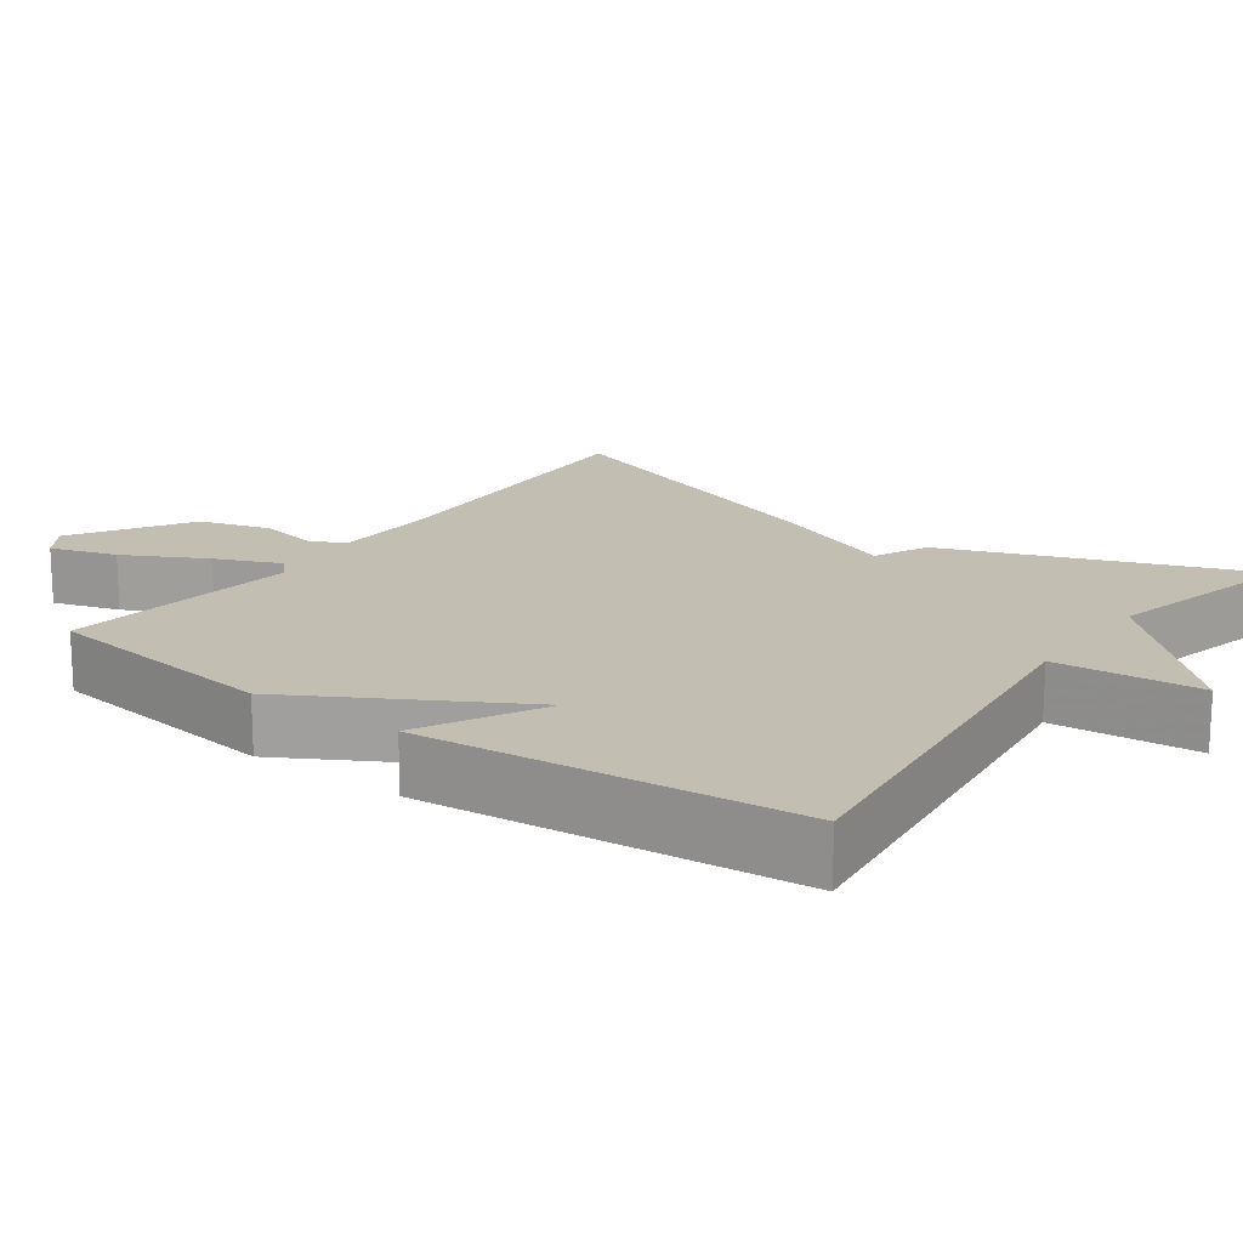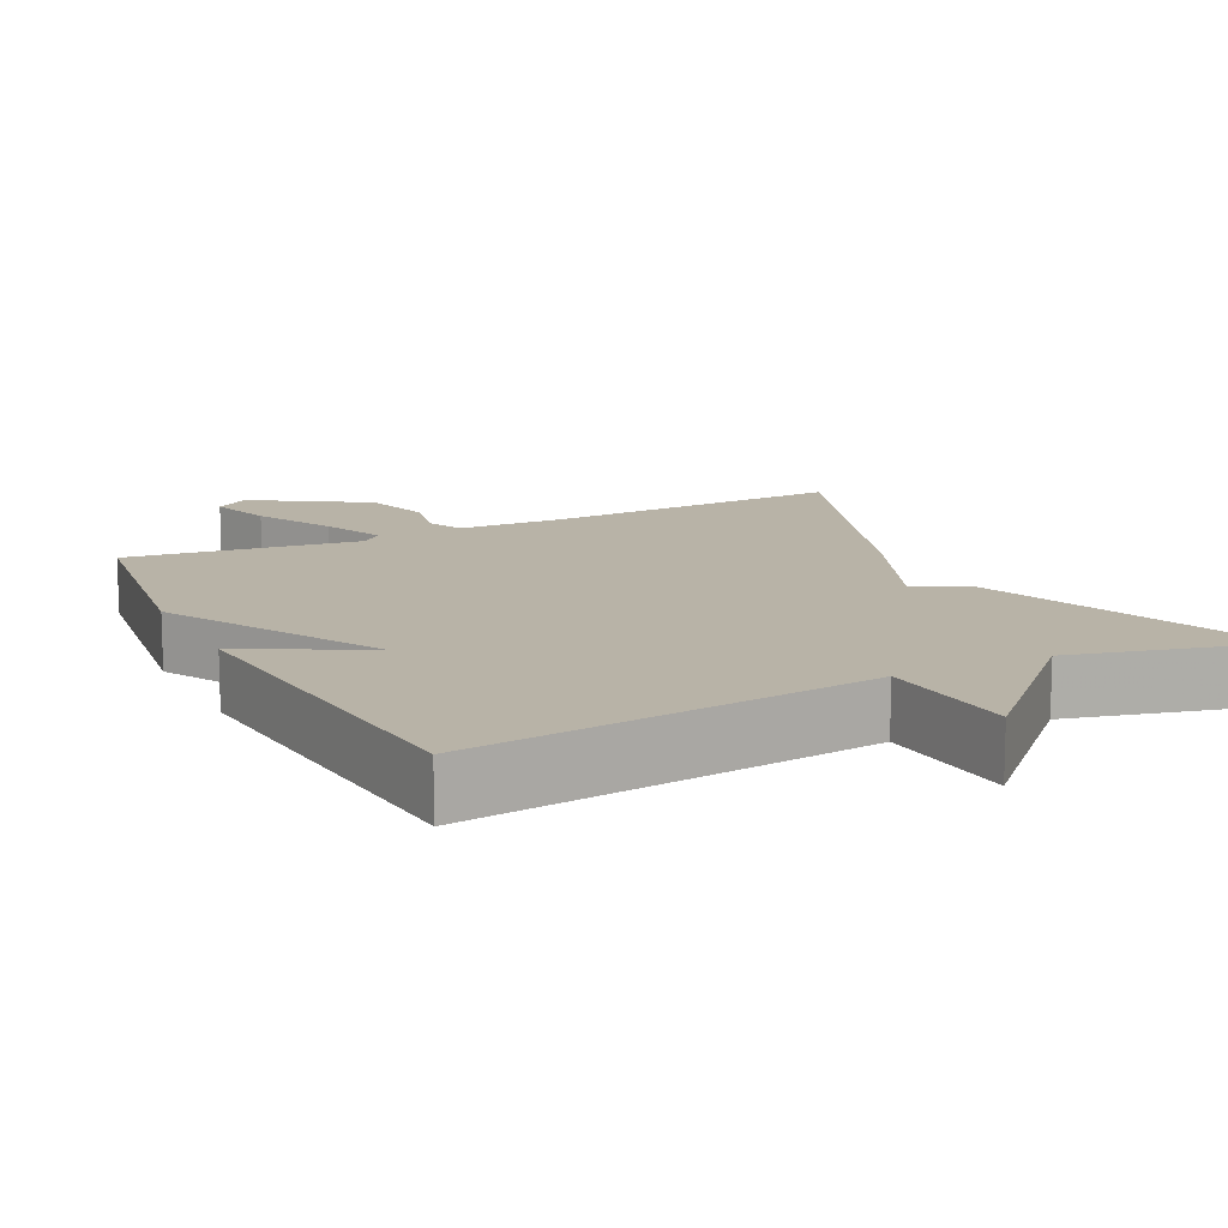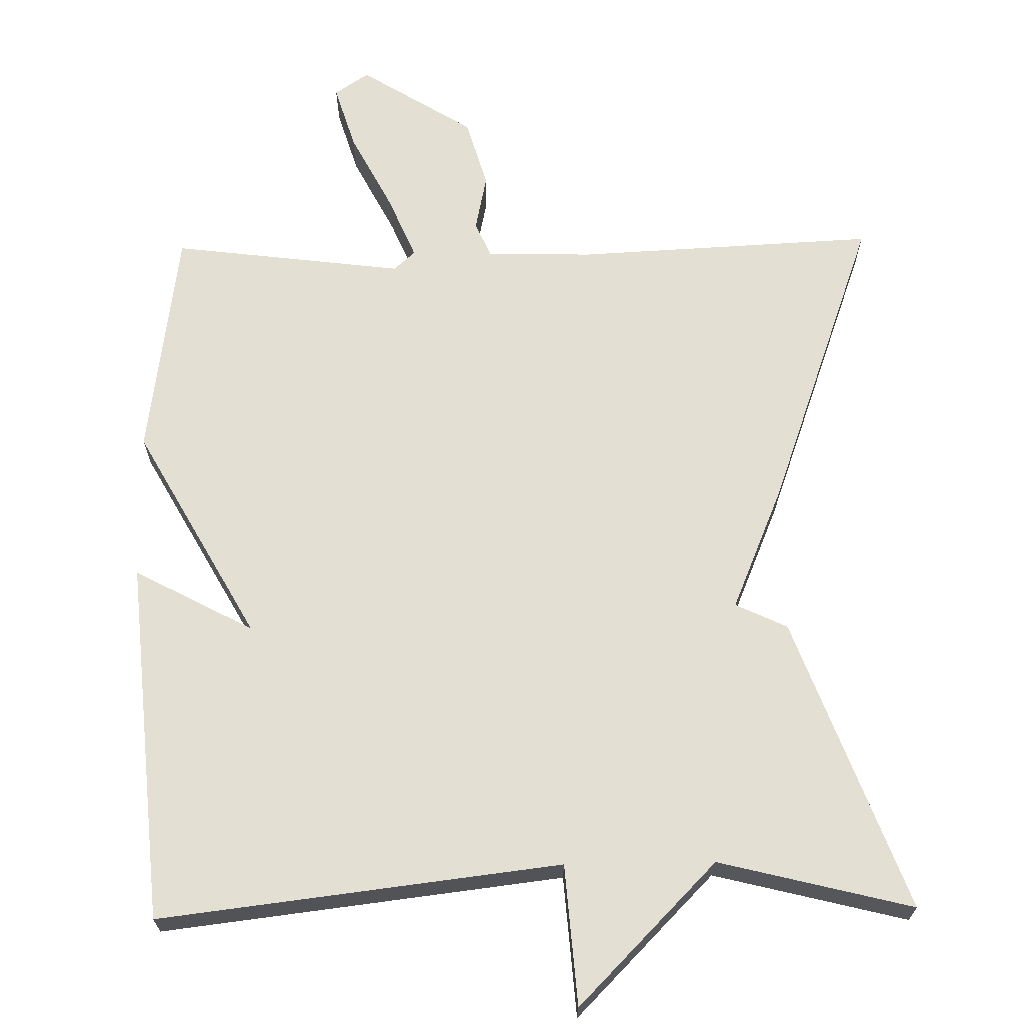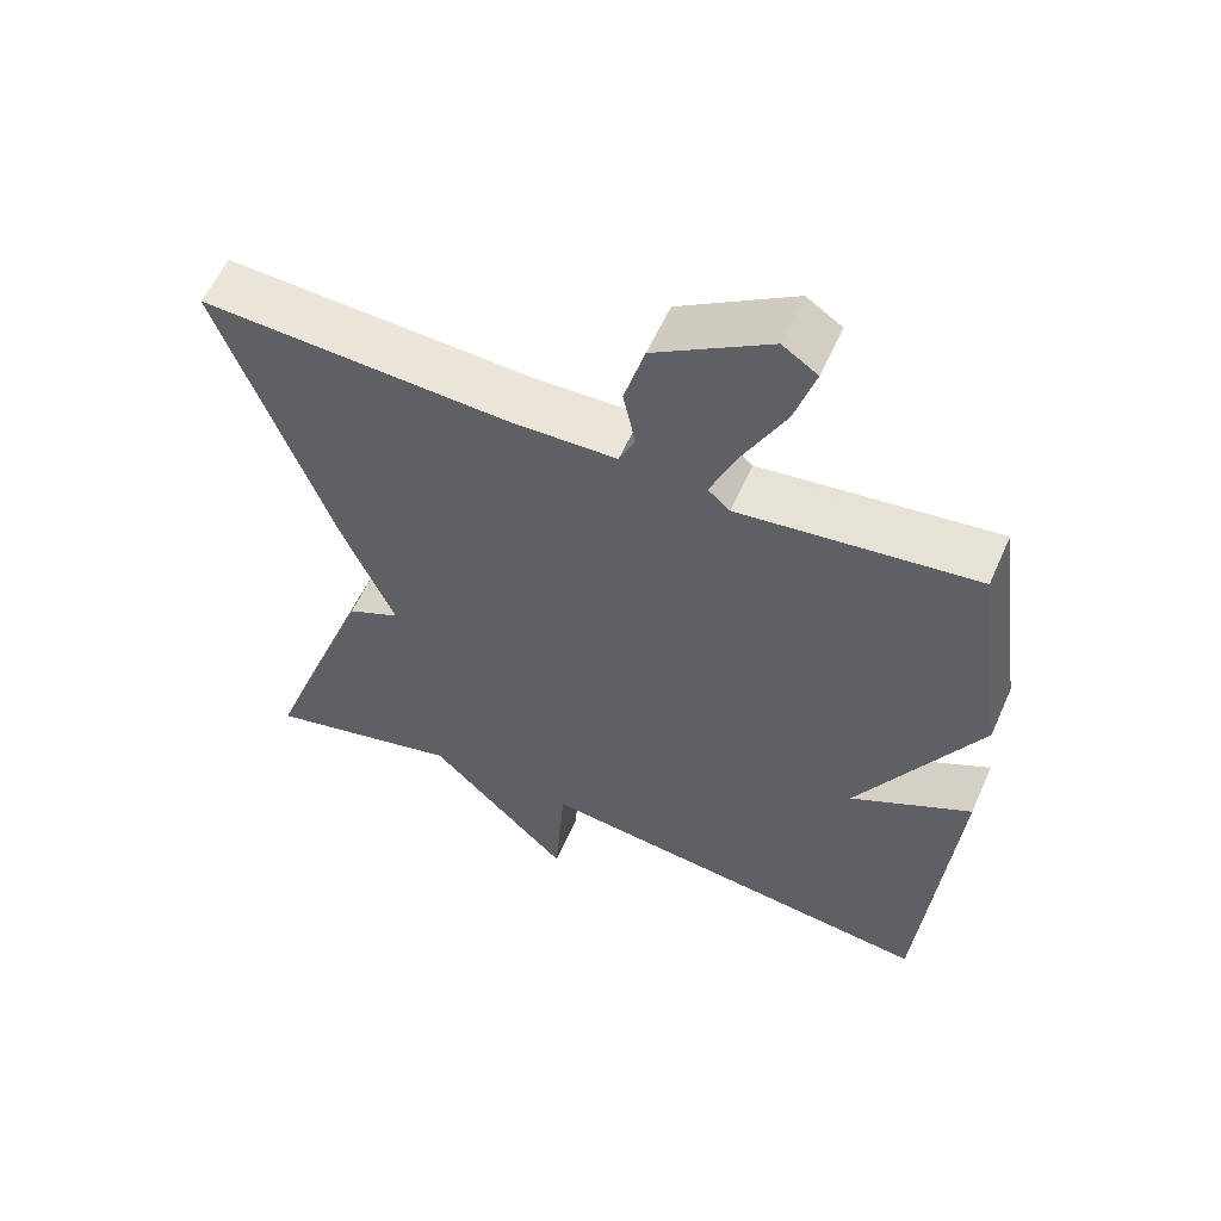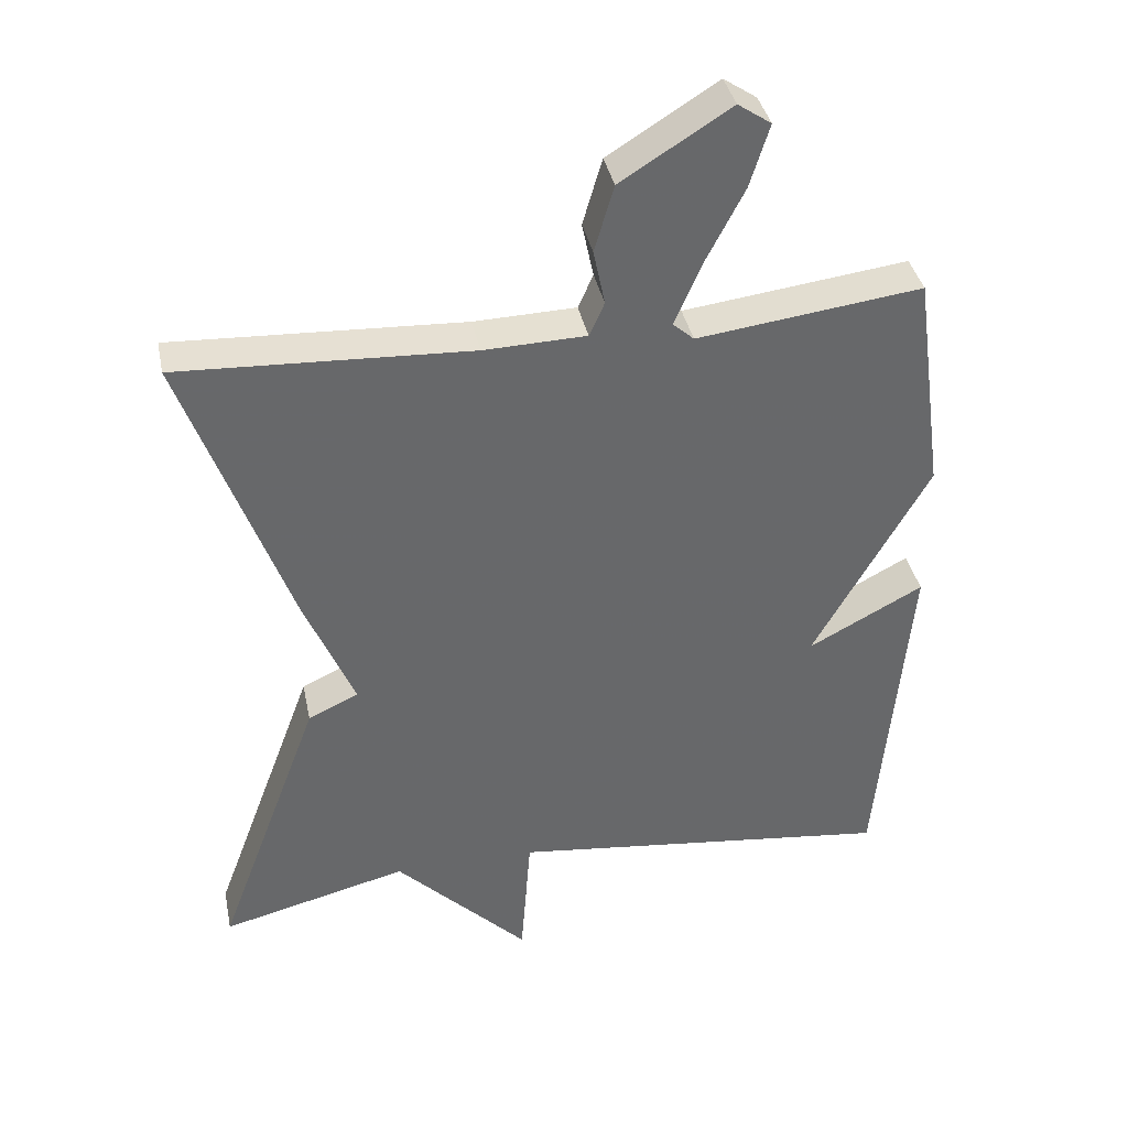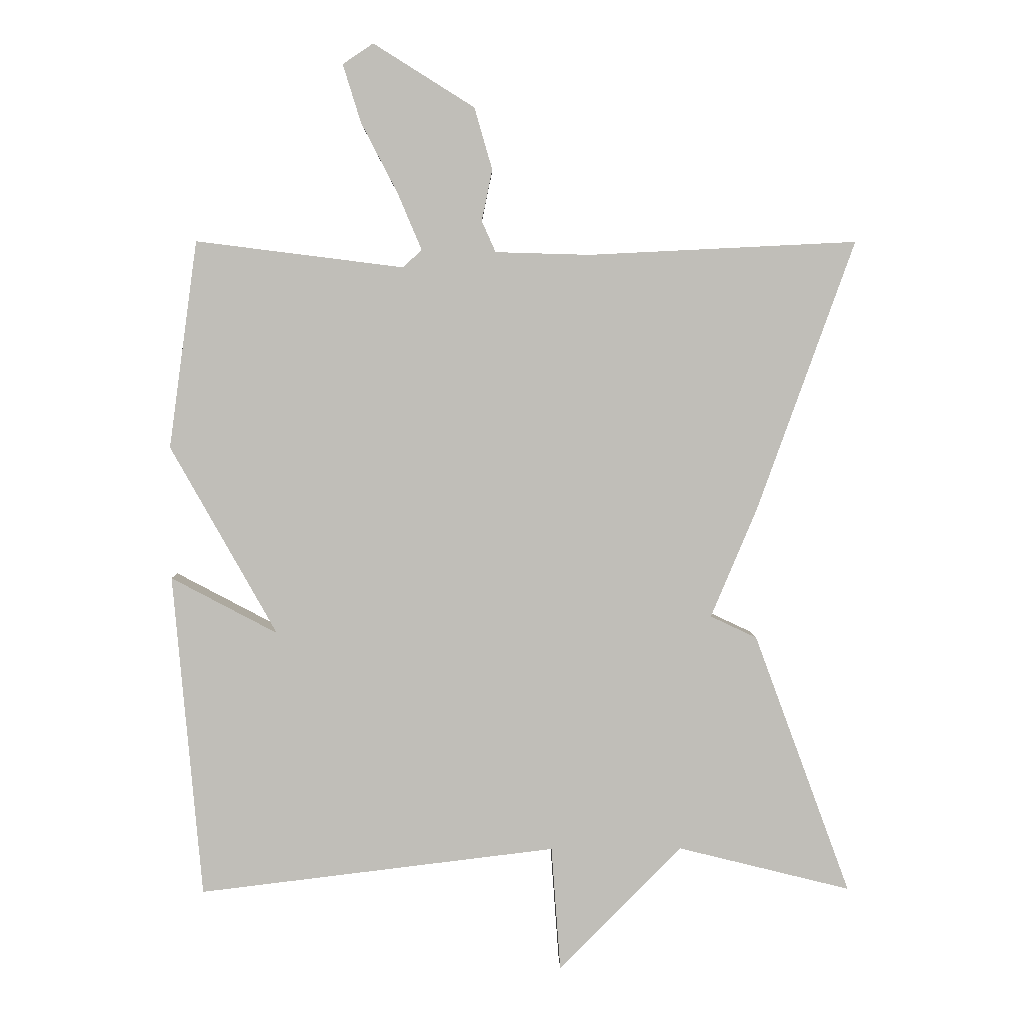
<metadata>
{"format":"obj","ext":"obj","renderer":"f3d","projection":"perspective","resolution":1024,"background":"white","views":[{"elev":17.4,"azim":125.7,"up":"+Y"},{"elev":12.9,"azim":153.6,"up":"+Y"},{"elev":67.0,"azim":179.1,"up":"+Y"},{"elev":57.9,"azim":23.8,"up":"+Z"},{"elev":38.1,"azim":-11.6,"up":"+Z"},{"elev":4.4,"azim":178.9,"up":"+Z"}]}
</metadata>
<code>
v 0.5 0.07 0.5
v 0.543 0.07 0.188
v 0.383 0.07 -0.097
v 0.543 0.07 -0.012
v 0.5 0.07 -0.5
v -0.039 0.07 -0.435
v -0.053 0.07 -0.624
v -0.239 0.07 -0.435
v -0.5 0.07 -0.5
v -0.354 0.07 -0.106
v -0.284 0.07 -0.073
v -0.354 0.07 0.094
v -0.5 0.07 0.5
v -0.095 0.07 0.48
v 0.047 0.07 0.484
v 0.068 0.07 0.531
v 0.052 0.07 0.608
v 0.079 0.07 0.701
v 0.231 0.07 0.796
v 0.277 0.07 0.765
v 0.25 0.07 0.678
v 0.195 0.07 0.572
v 0.159 0.07 0.487
v 0.188 0.07 0.461
v 0.5 0 0.5
v 0.543 0 0.188
v 0.383 0 -0.097
v 0.543 0 -0.012
v 0.5 0 -0.5
v -0.039 0 -0.435
v -0.053 0 -0.624
v -0.239 0 -0.435
v -0.5 0 -0.5
v -0.354 0 -0.106
v -0.284 0 -0.073
v -0.354 0 0.094
v -0.5 0 0.5
v -0.095 0 0.48
v 0.047 0 0.484
v 0.068 0 0.531
v 0.052 0 0.608
v 0.079 0 0.701
v 0.231 0 0.796
v 0.277 0 0.765
v 0.25 0 0.678
v 0.195 0 0.572
v 0.159 0 0.487
v 0.188 0 0.461
f 20 21 22
f 19 20 22
f 18 19 22
f 17 18 22
f 16 17 22
f 15 16 22 23
f 14 15 23 24
f 13 14 24
f 12 13 24
f 11 12 24
f 8 9 10 11
f 6 7 8 11
f 3 4 5 6
f 6 11 24
f 3 6 24
f 2 3 24
f 1 2 24
f 46 45 44
f 46 44 43
f 46 43 42
f 46 42 41
f 46 41 40
f 47 46 40 39
f 48 47 39 38
f 48 38 37
f 48 37 36
f 48 36 35
f 35 34 33 32
f 35 32 31 30
f 30 29 28 27
f 48 35 30
f 48 30 27
f 48 27 26
f 48 26 25
f 1 25 26 2
f 2 26 27 3
f 3 27 28 4
f 4 28 29 5
f 5 29 30 6
f 6 30 31 7
f 7 31 32 8
f 8 32 33 9
f 9 33 34 10
f 10 34 35 11
f 11 35 36 12
f 12 36 37 13
f 13 37 38 14
f 14 38 39 15
f 15 39 40 16
f 16 40 41 17
f 17 41 42 18
f 18 42 43 19
f 19 43 44 20
f 20 44 45 21
f 21 45 46 22
f 22 46 47 23
f 23 47 48 24
f 24 48 25 1

</code>
